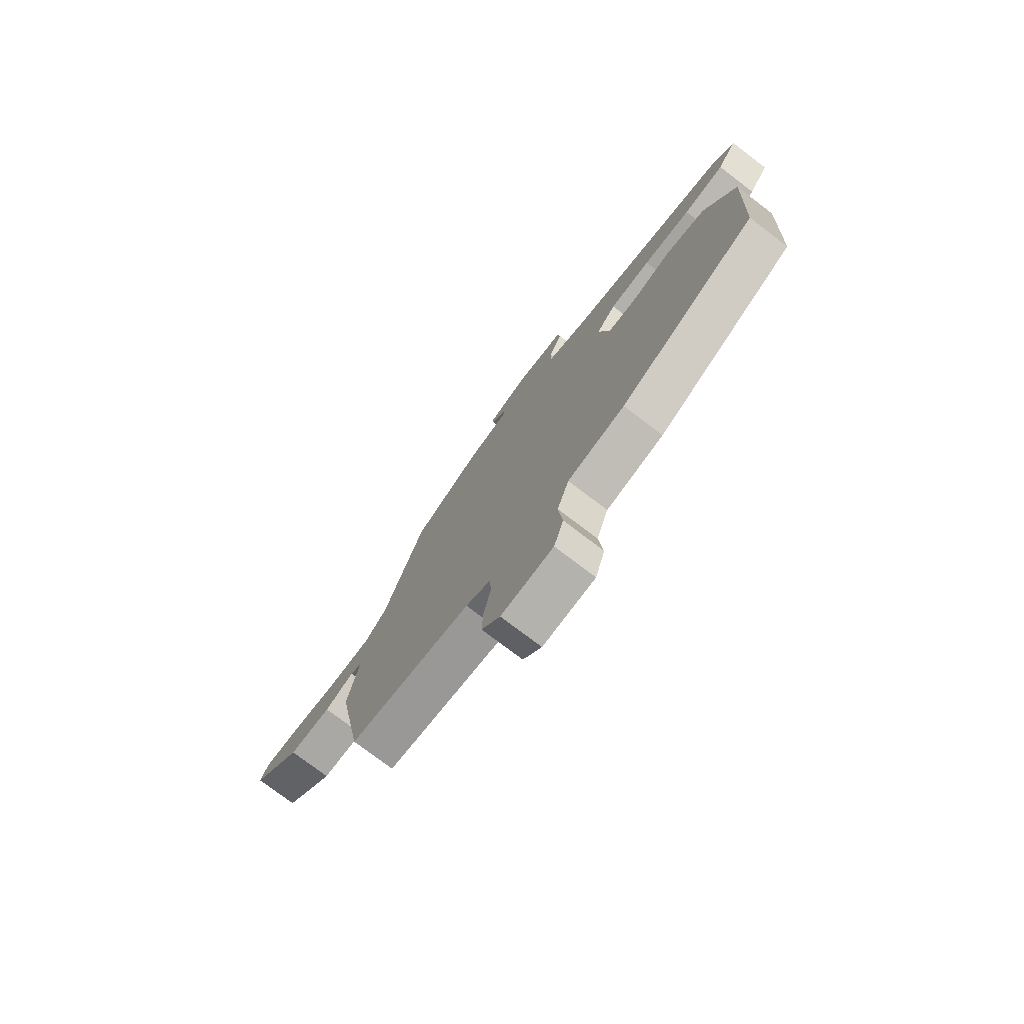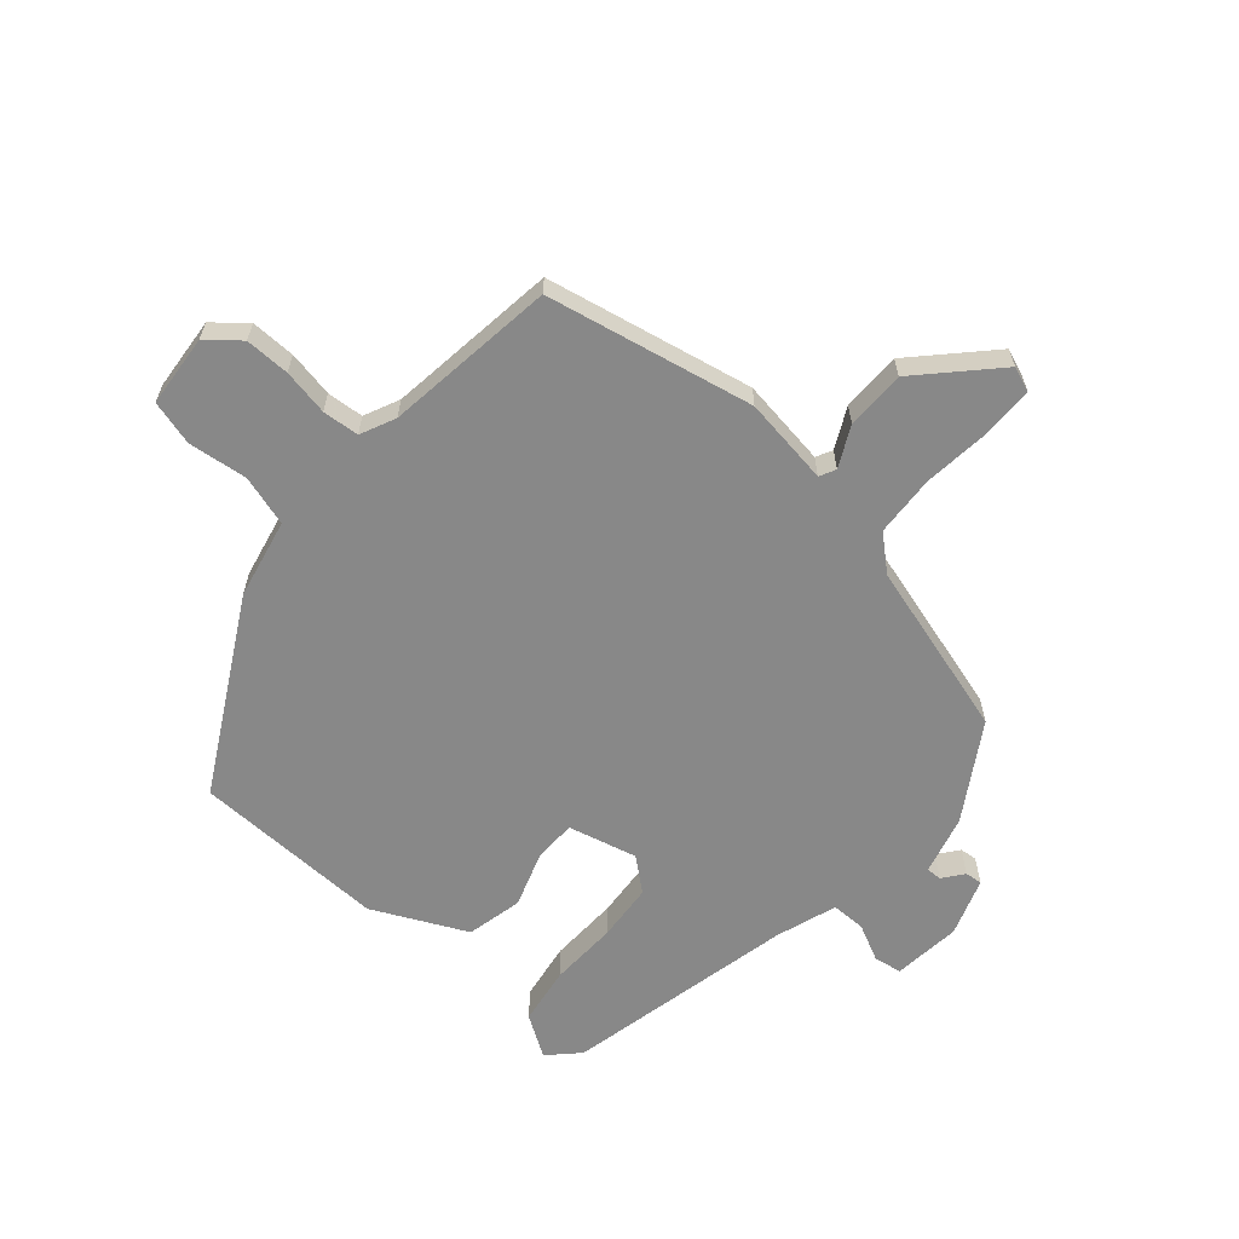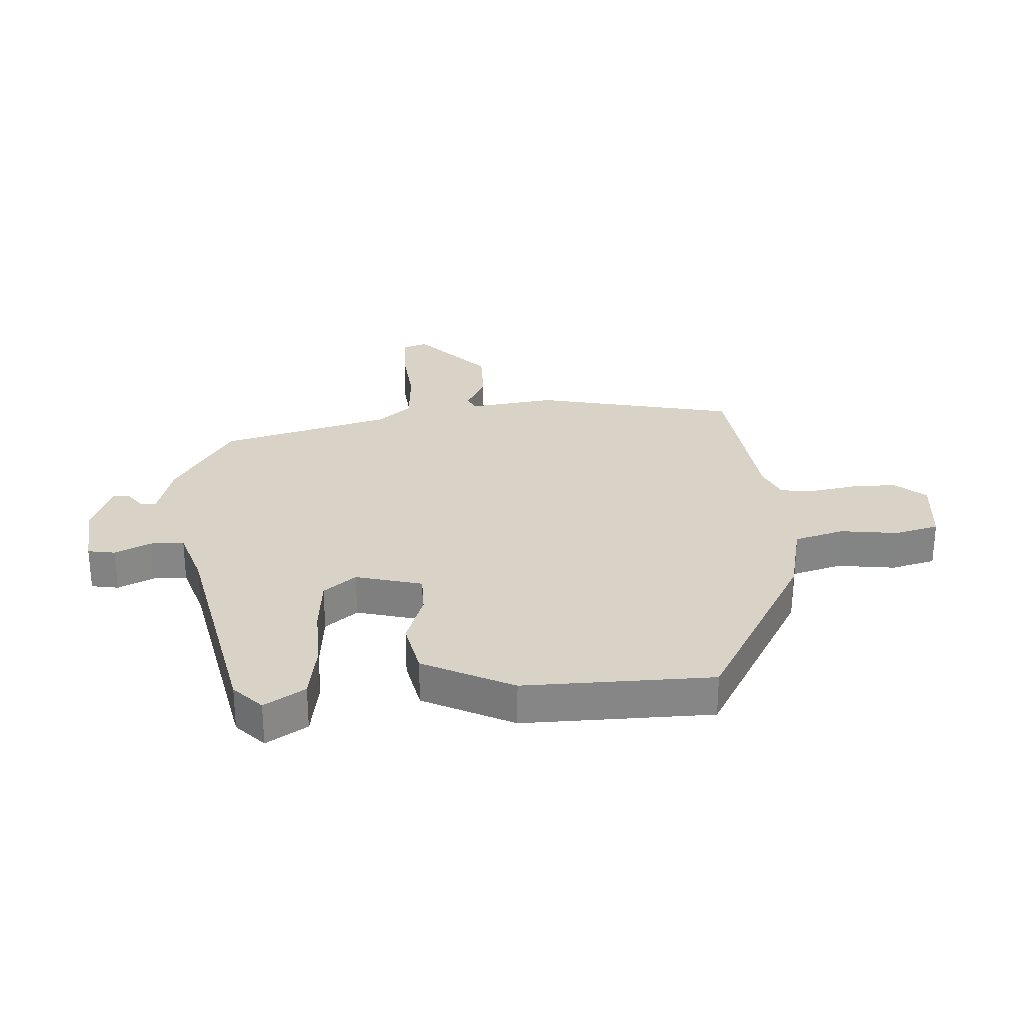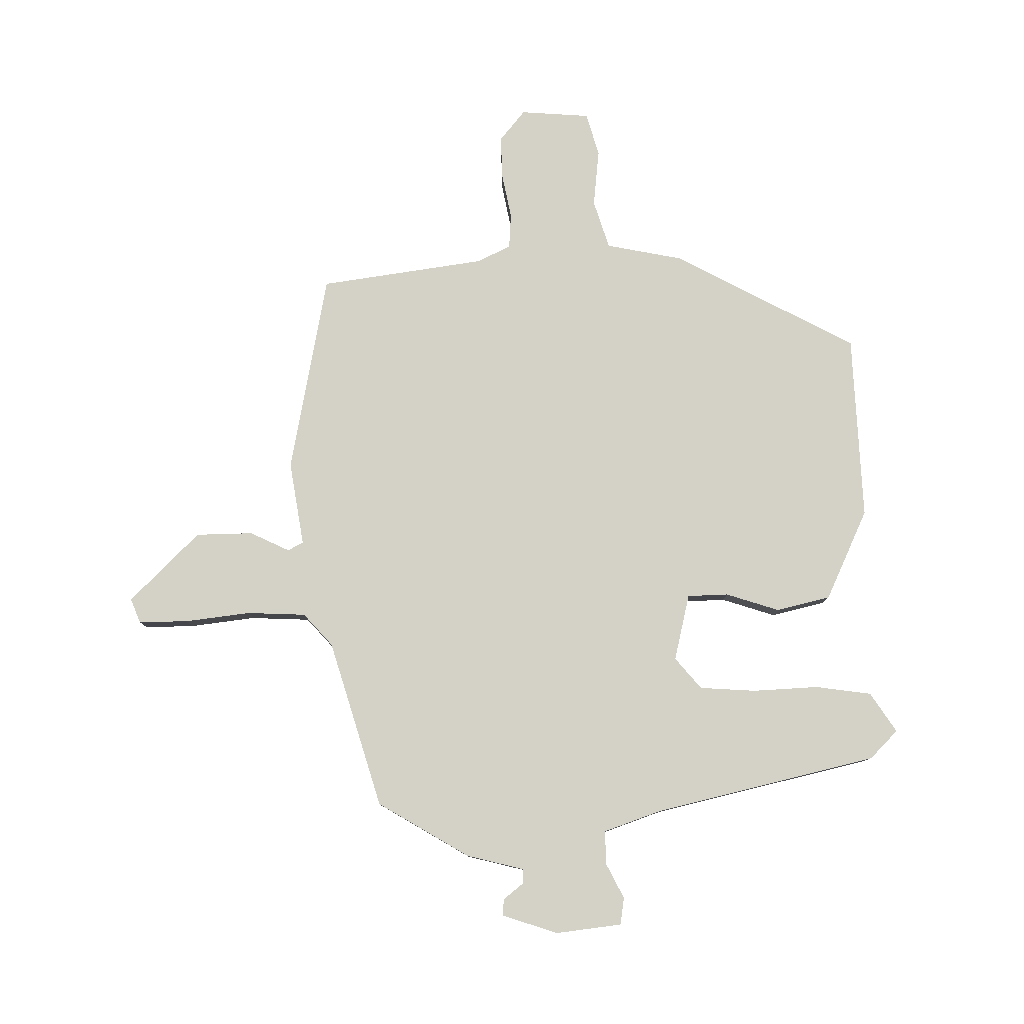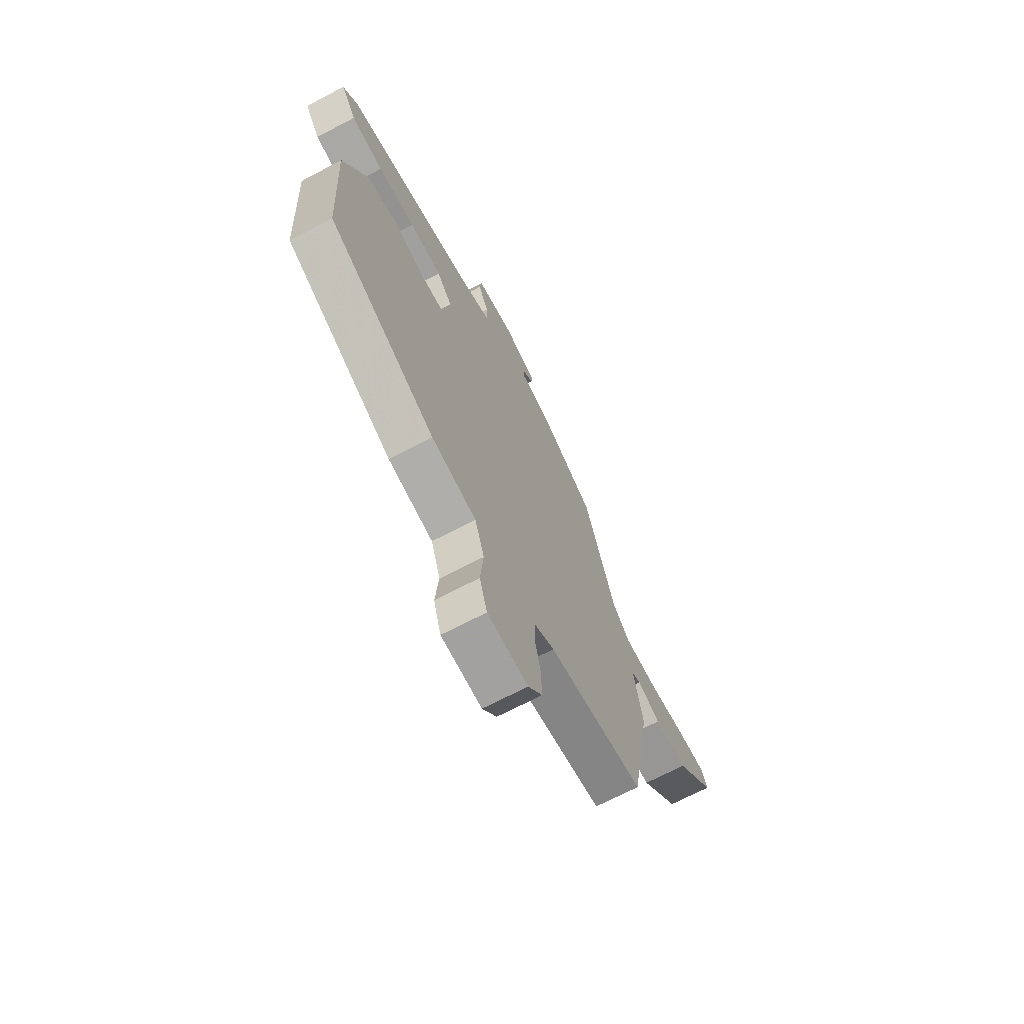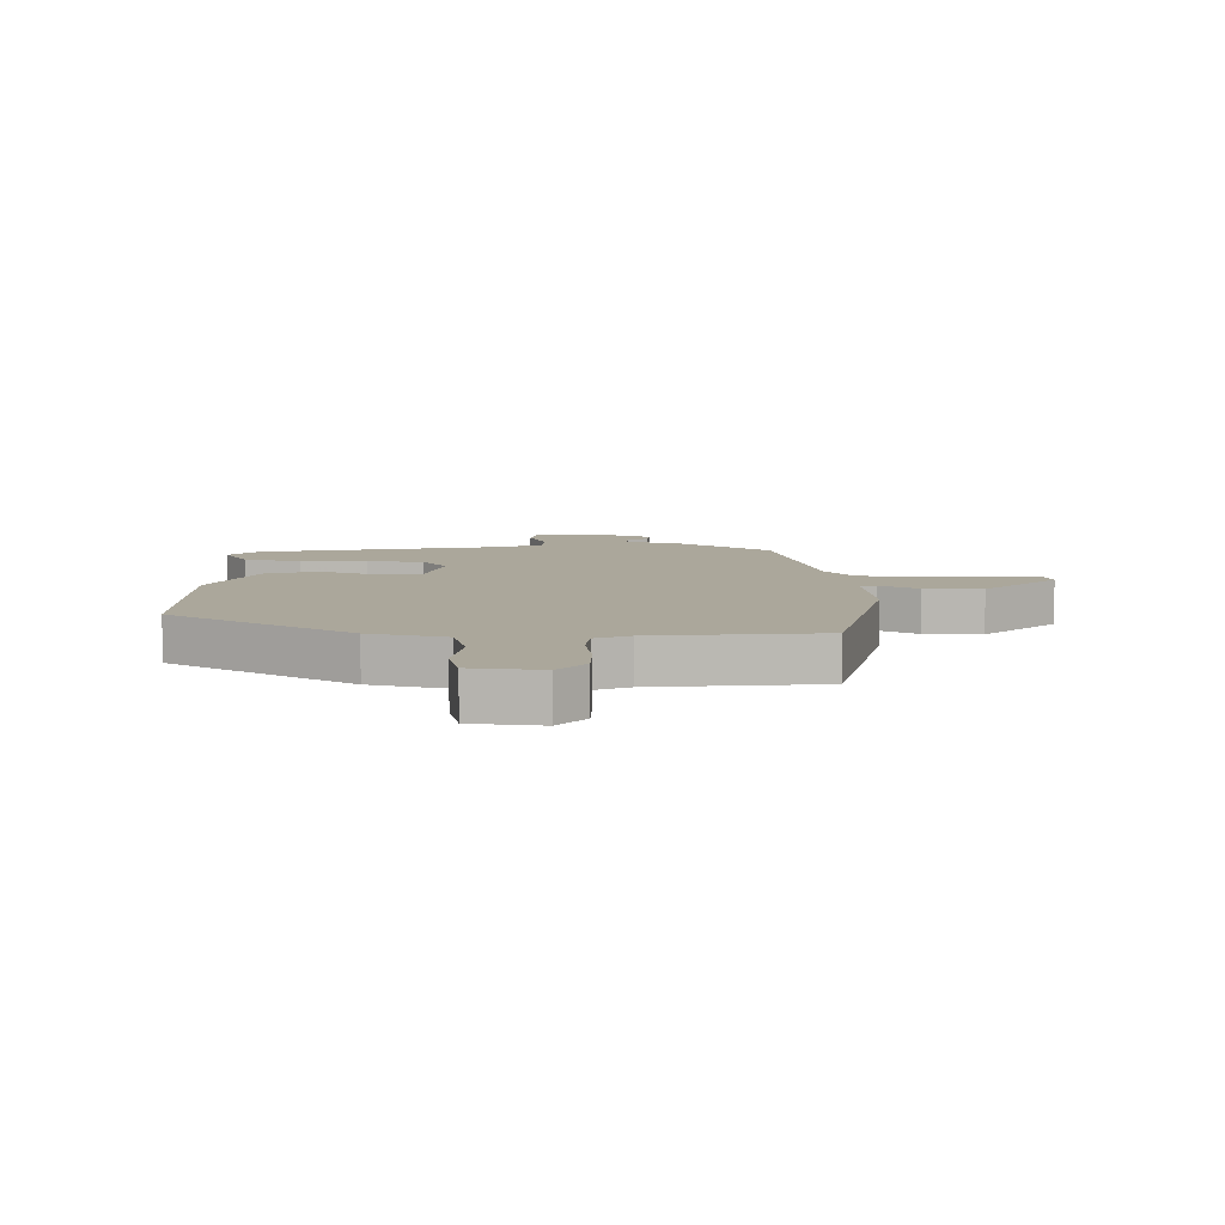
<metadata>
{"format":"obj","ext":"obj","renderer":"f3d","projection":"perspective","resolution":1024,"background":"white","views":[{"elev":-76.6,"azim":52.8,"up":"+Z"},{"elev":-62.8,"azim":-129.4,"up":"+Y"},{"elev":28.2,"azim":88.6,"up":"+Y"},{"elev":79.8,"azim":0.1,"up":"+Y"},{"elev":-69.4,"azim":117.7,"up":"+Z"},{"elev":8.1,"azim":-175.9,"up":"+Y"}]}
</metadata>
<code>
v -0.482 0.07 -0.5
v -0.542 0.07 -0.16
v -0.517 0.07 -0.017
v -0.543 0.07 -0.003
v -0.61 0.07 -0.034
v -0.707 0.07 -0.031
v -0.823 0.07 0.087
v -0.806 0.07 0.128
v -0.722 0.07 0.126
v -0.612 0.07 0.111
v -0.512 0.07 0.114
v -0.462 0.07 0.168
v -0.373 0.07 0.45
v -0.217 0.07 0.54
v -0.12 0.07 0.563
v -0.12 0.07 0.588
v -0.153 0.07 0.615
v -0.155 0.07 0.643
v -0.06 0.07 0.673
v 0.051 0.07 0.658
v 0.057 0.07 0.612
v 0.026 0.07 0.553
v 0.025 0.07 0.497
v 0.123 0.07 0.461
v 0.497 0.07 0.368
v 0.543 0.07 0.32
v 0.498 0.07 0.254
v 0.403 0.07 0.242
v 0.292 0.07 0.249
v 0.197 0.07 0.244
v 0.152 0.07 0.192
v 0.177 0.07 0.079
v 0.246 0.07 0.076
v 0.337 0.07 0.104
v 0.428 0.07 0.081
v 0.497 0.07 -0.073
v 0.48 0.07 -0.389
v 0.168 0.07 -0.55
v 0.038 0.07 -0.574
v 0.011 0.07 -0.656
v 0.02 0.07 -0.753
v -0.002 0.07 -0.826
v -0.12 0.07 -0.833
v -0.162 0.07 -0.78
v -0.159 0.07 -0.707
v -0.143 0.07 -0.632
v -0.146 0.07 -0.572
v -0.203 0.07 -0.544
v -0.482 0 -0.5
v -0.542 0 -0.16
v -0.517 0 -0.017
v -0.543 0 -0.003
v -0.61 0 -0.034
v -0.707 0 -0.031
v -0.823 0 0.087
v -0.806 0 0.128
v -0.722 0 0.126
v -0.612 0 0.111
v -0.512 0 0.114
v -0.462 0 0.168
v -0.373 0 0.45
v -0.217 0 0.54
v -0.12 0 0.563
v -0.12 0 0.588
v -0.153 0 0.615
v -0.155 0 0.643
v -0.06 0 0.673
v 0.051 0 0.658
v 0.057 0 0.612
v 0.026 0 0.553
v 0.025 0 0.497
v 0.123 0 0.461
v 0.497 0 0.368
v 0.543 0 0.32
v 0.498 0 0.254
v 0.403 0 0.242
v 0.292 0 0.249
v 0.197 0 0.244
v 0.152 0 0.192
v 0.177 0 0.079
v 0.246 0 0.076
v 0.337 0 0.104
v 0.428 0 0.081
v 0.497 0 -0.073
v 0.48 0 -0.389
v 0.168 0 -0.55
v 0.038 0 -0.574
v 0.011 0 -0.656
v 0.02 0 -0.753
v -0.002 0 -0.826
v -0.12 0 -0.833
v -0.162 0 -0.78
v -0.159 0 -0.707
v -0.143 0 -0.632
v -0.146 0 -0.572
v -0.203 0 -0.544
f 43 44 45 46
f 43 46 47
f 40 41 42 43
f 39 40 43 47
f 38 39 47 48
f 33 34 35 36
f 32 33 36 37
f 26 27 28 29
f 24 25 26 29
f 23 24 29 30
f 19 20 21 22
f 19 22 23
f 16 17 18 19
f 15 16 19 23
f 12 13 14 15
f 12 15 23 30
f 7 8 9 10
f 7 10 11
f 4 5 6 7
f 4 7 11
f 3 4 11 12
f 32 37 38 48
f 31 32 48 1
f 3 12 30 31
f 1 2 3 31
f 94 93 92 91
f 95 94 91
f 91 90 89 88
f 95 91 88 87
f 96 95 87 86
f 84 83 82 81
f 85 84 81 80
f 77 76 75 74
f 77 74 73 72
f 78 77 72 71
f 70 69 68 67
f 71 70 67
f 67 66 65 64
f 71 67 64 63
f 63 62 61 60
f 78 71 63 60
f 58 57 56 55
f 59 58 55
f 55 54 53 52
f 59 55 52
f 60 59 52 51
f 96 86 85 80
f 49 96 80 79
f 79 78 60 51
f 79 51 50 49
f 1 49 50 2
f 2 50 51 3
f 3 51 52 4
f 4 52 53 5
f 5 53 54 6
f 6 54 55 7
f 7 55 56 8
f 8 56 57 9
f 9 57 58 10
f 10 58 59 11
f 11 59 60 12
f 12 60 61 13
f 13 61 62 14
f 14 62 63 15
f 15 63 64 16
f 16 64 65 17
f 17 65 66 18
f 18 66 67 19
f 19 67 68 20
f 20 68 69 21
f 21 69 70 22
f 22 70 71 23
f 23 71 72 24
f 24 72 73 25
f 25 73 74 26
f 26 74 75 27
f 27 75 76 28
f 28 76 77 29
f 29 77 78 30
f 30 78 79 31
f 31 79 80 32
f 32 80 81 33
f 33 81 82 34
f 34 82 83 35
f 35 83 84 36
f 36 84 85 37
f 37 85 86 38
f 38 86 87 39
f 39 87 88 40
f 40 88 89 41
f 41 89 90 42
f 42 90 91 43
f 43 91 92 44
f 44 92 93 45
f 45 93 94 46
f 46 94 95 47
f 47 95 96 48
f 48 96 49 1

</code>
